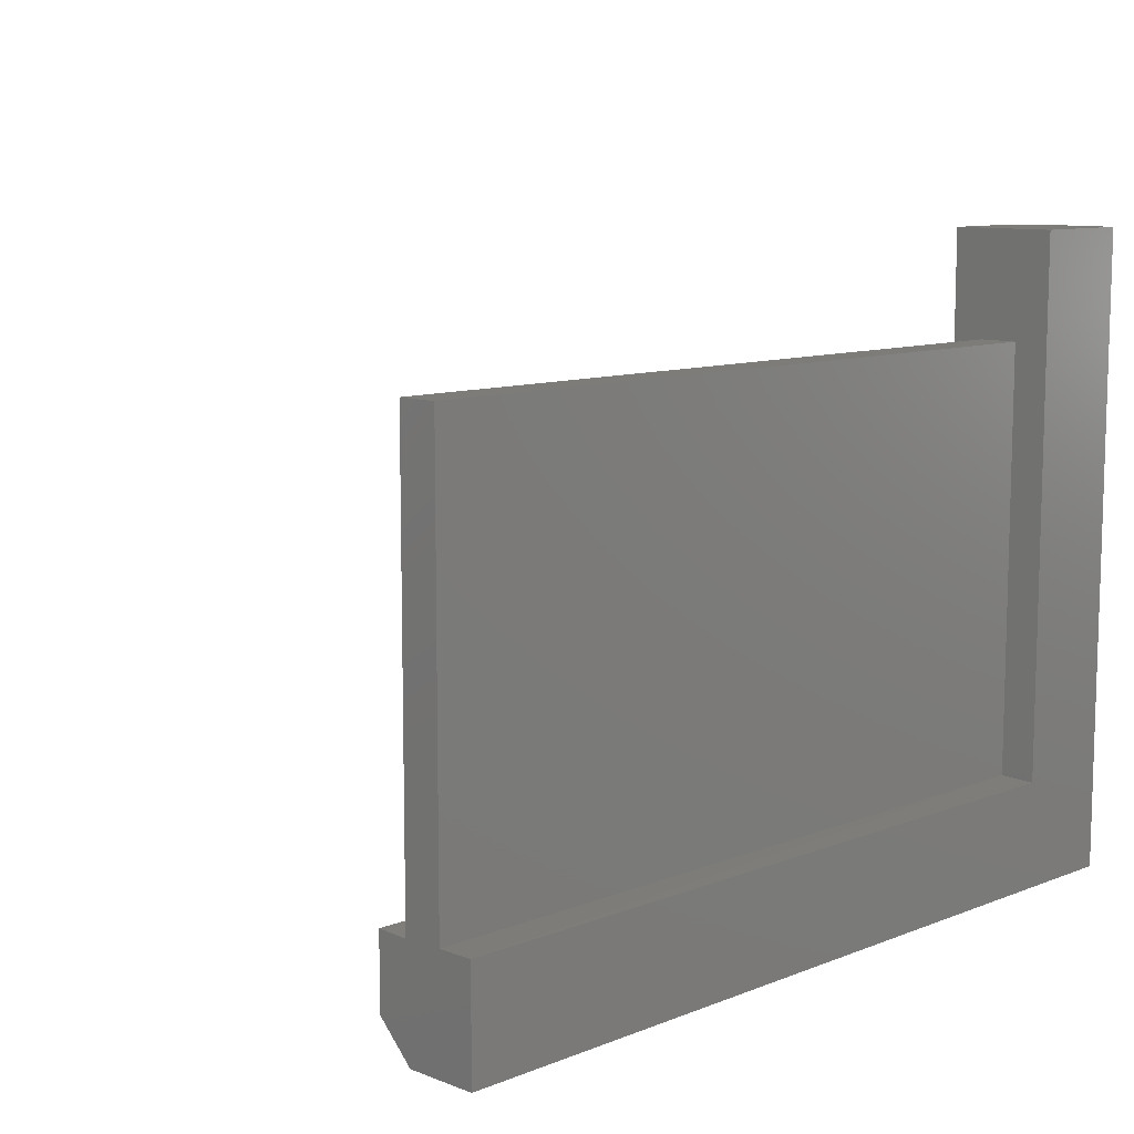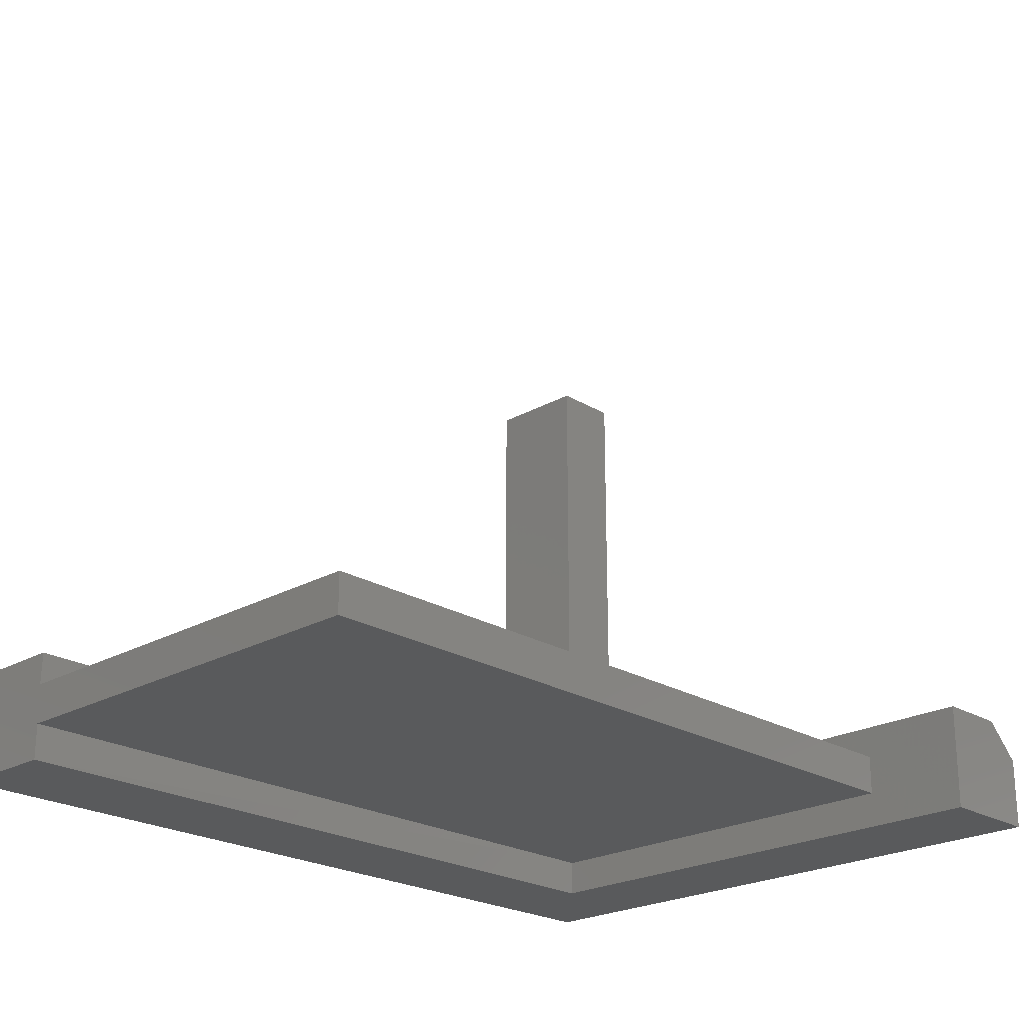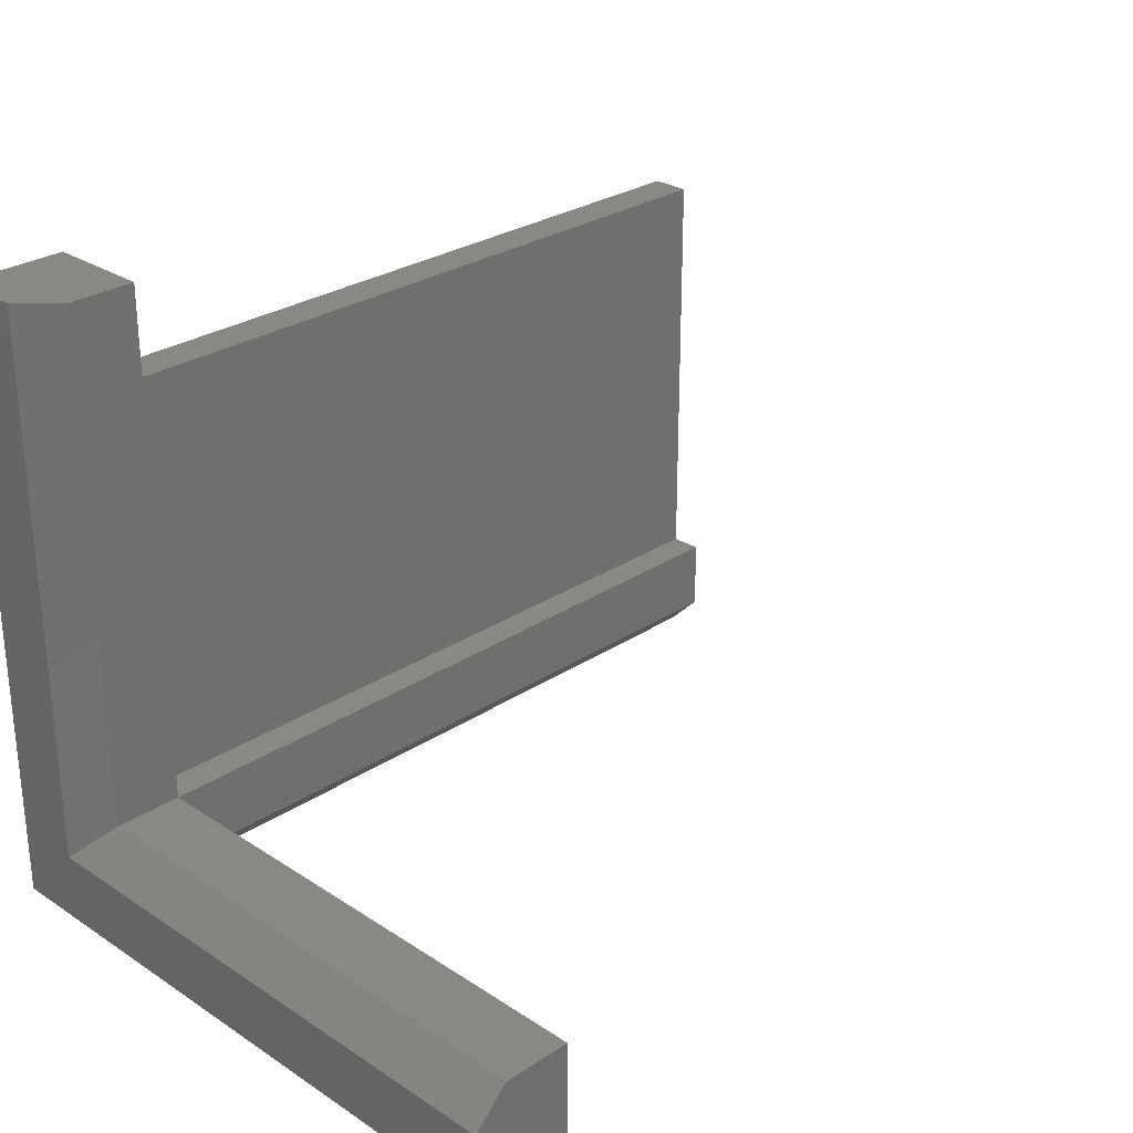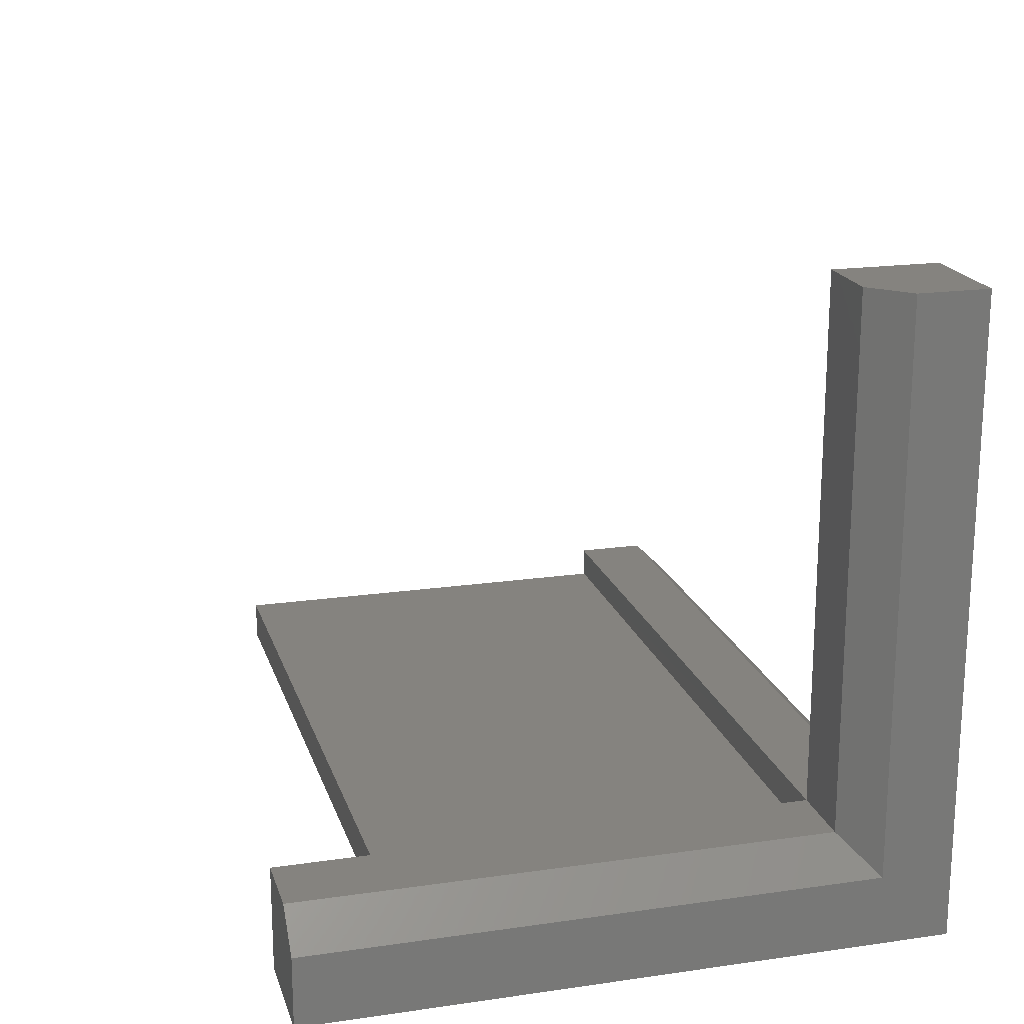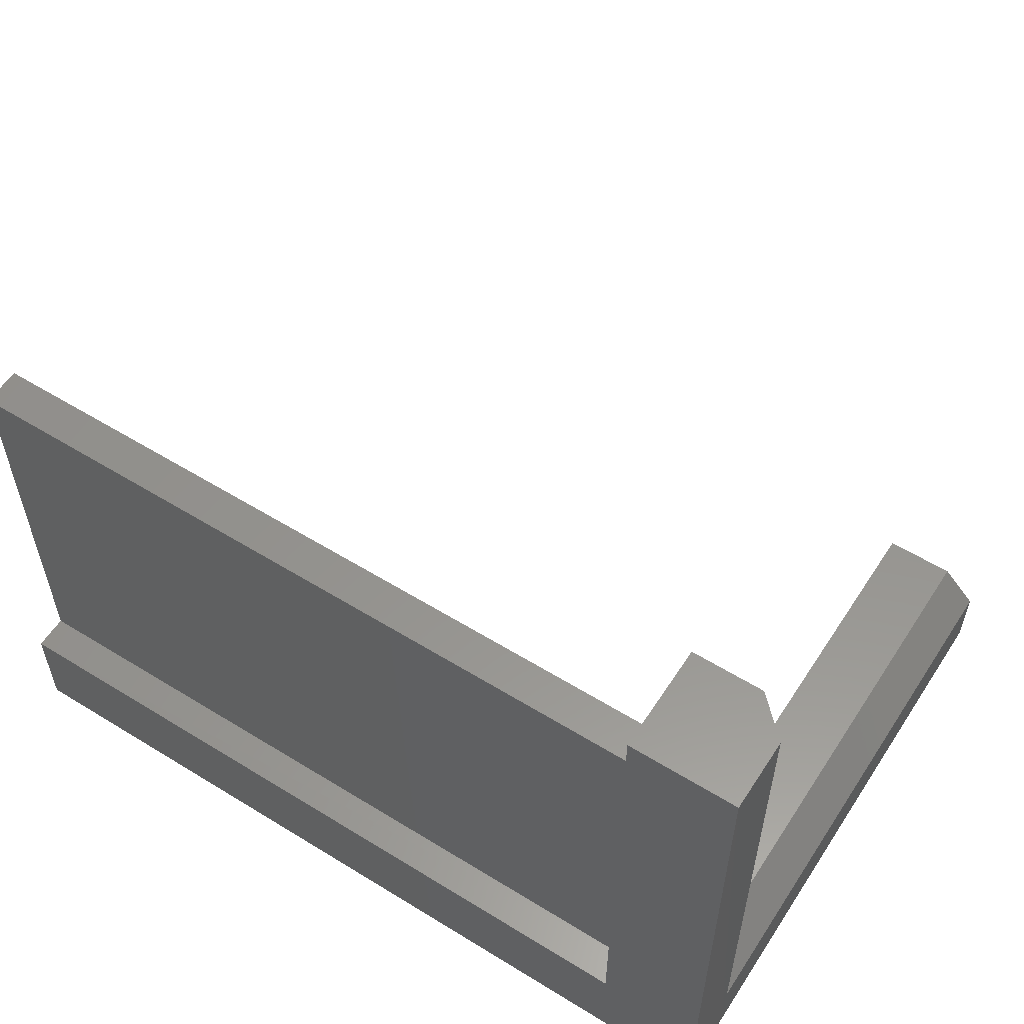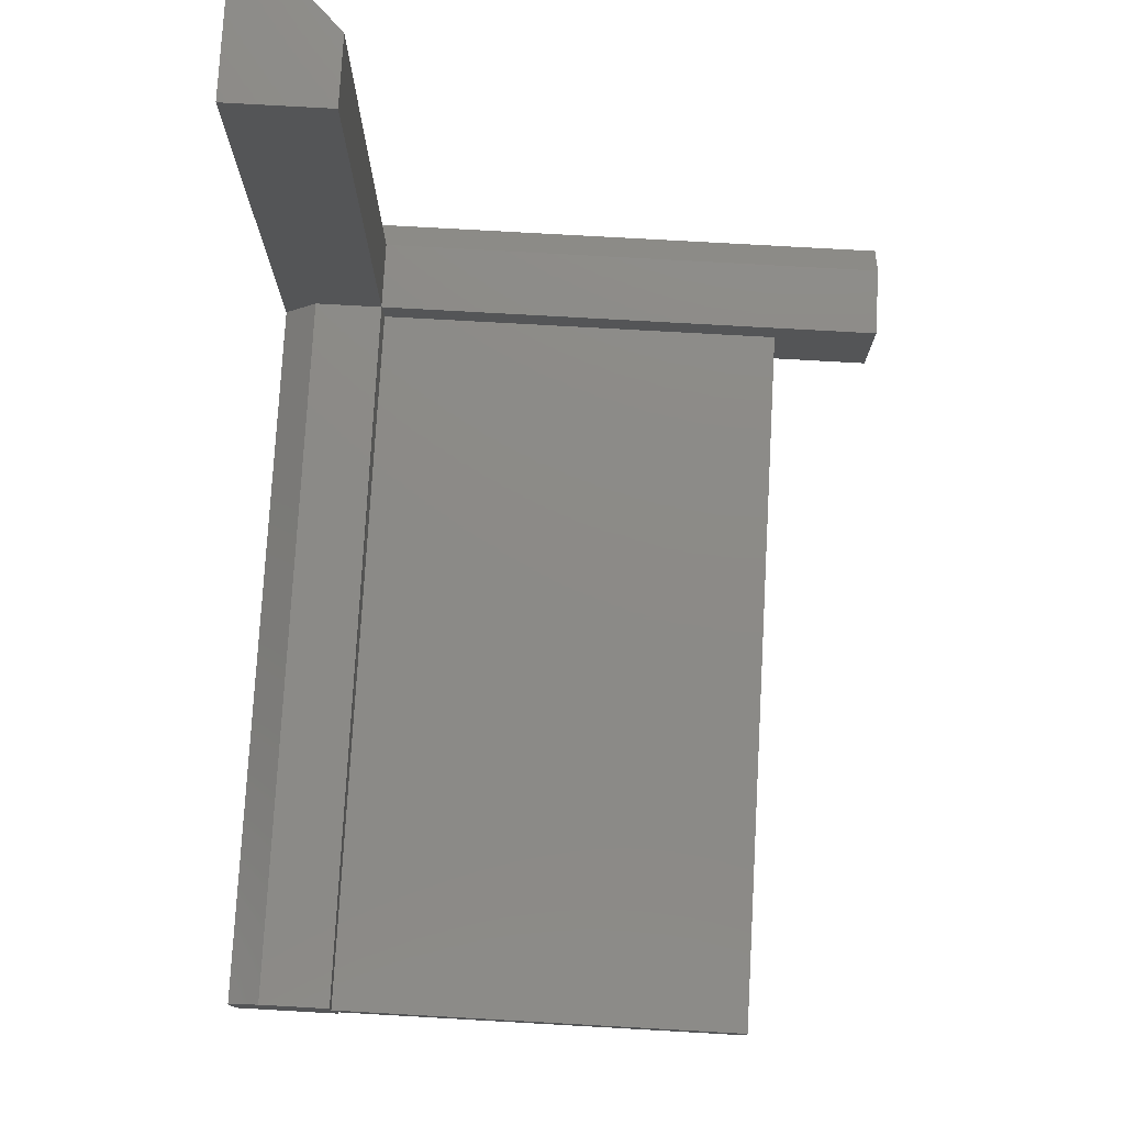
<metadata>
{"format":"stl","ext":"stl","renderer":"f3d","projection":"perspective","resolution":1024,"background":"white","views":[{"elev":9.9,"azim":134.8,"up":"+Y"},{"elev":-22.9,"azim":134.1,"up":"+Z"},{"elev":27.7,"azim":-45.1,"up":"+Y"},{"elev":19.0,"azim":-105.3,"up":"+Z"},{"elev":56.8,"azim":-147.3,"up":"+Y"},{"elev":77.1,"azim":93.2,"up":"+Z"}]}
</metadata>
<code>
# stl→obj: 30 verts, 56 faces
v 0.09375 0.03125 0.09375
v 0.75 0.03125 0.09375
v 0.09375 0.09375 0.09375
v 0.75 0.09474 0.09375
v 0.75 0 0.0625
v 0.75 0 0
v 0.75 0.09474 0
v 0.75 0.09474 0.03125
v 0.75 0.4688 0.03125
v 0.75 0.4688 0.06579
v 0.75 0.09375 0.06579
v 0 0 0
v 0.09375 0 0.0625
v 0 0 0.5625
v 0.09375 0 0.5625
v 0.09375 0.09375 0.5625
v 0.09375 0.5625 0
v 2.776e-17 0.5625 -5.741e-18
v 0.09375 0.5625 0.09375
v 2.393e-17 0.5625 0.0625
v 0.03125 0.5625 0.09375
v 0.03125 0.09375 0.09375
v 0 0.0625 0.5625
v 0.03125 0.09375 0.5625
v 0 0.0625 0.0625
v 0.09375 0.09375 0
v 0.09375 0.09474 0.06579
v 0.09375 0.09474 0.03125
v 0.09375 0.4688 0.03125
v 0.09375 0.4688 0.06579
f 1 2 3
f 3 2 4
f 5 6 7
f 5 7 8
f 5 8 9
f 5 9 10
f 5 10 11
f 5 11 4
f 5 4 2
f 6 5 12
f 12 5 13
f 12 13 14
f 14 13 15
f 15 13 16
f 16 13 1
f 16 1 3
f 1 13 2
f 2 13 5
f 17 18 19
f 19 18 20
f 19 20 21
f 22 3 21
f 21 3 19
f 14 15 23
f 23 15 16
f 23 16 24
f 3 22 16
f 16 22 24
f 14 23 12
f 12 23 25
f 12 25 18
f 18 25 20
f 17 26 18
f 18 26 12
f 26 7 12
f 12 7 6
f 22 25 24
f 24 25 23
f 22 21 25
f 25 21 20
f 4 11 3
f 3 11 27
f 8 7 28
f 28 7 26
f 28 26 29
f 29 26 17
f 29 17 30
f 30 17 19
f 30 19 27
f 27 19 3
f 9 29 10
f 10 29 30
f 30 27 10
f 10 27 11
f 9 8 29
f 29 8 28

</code>
